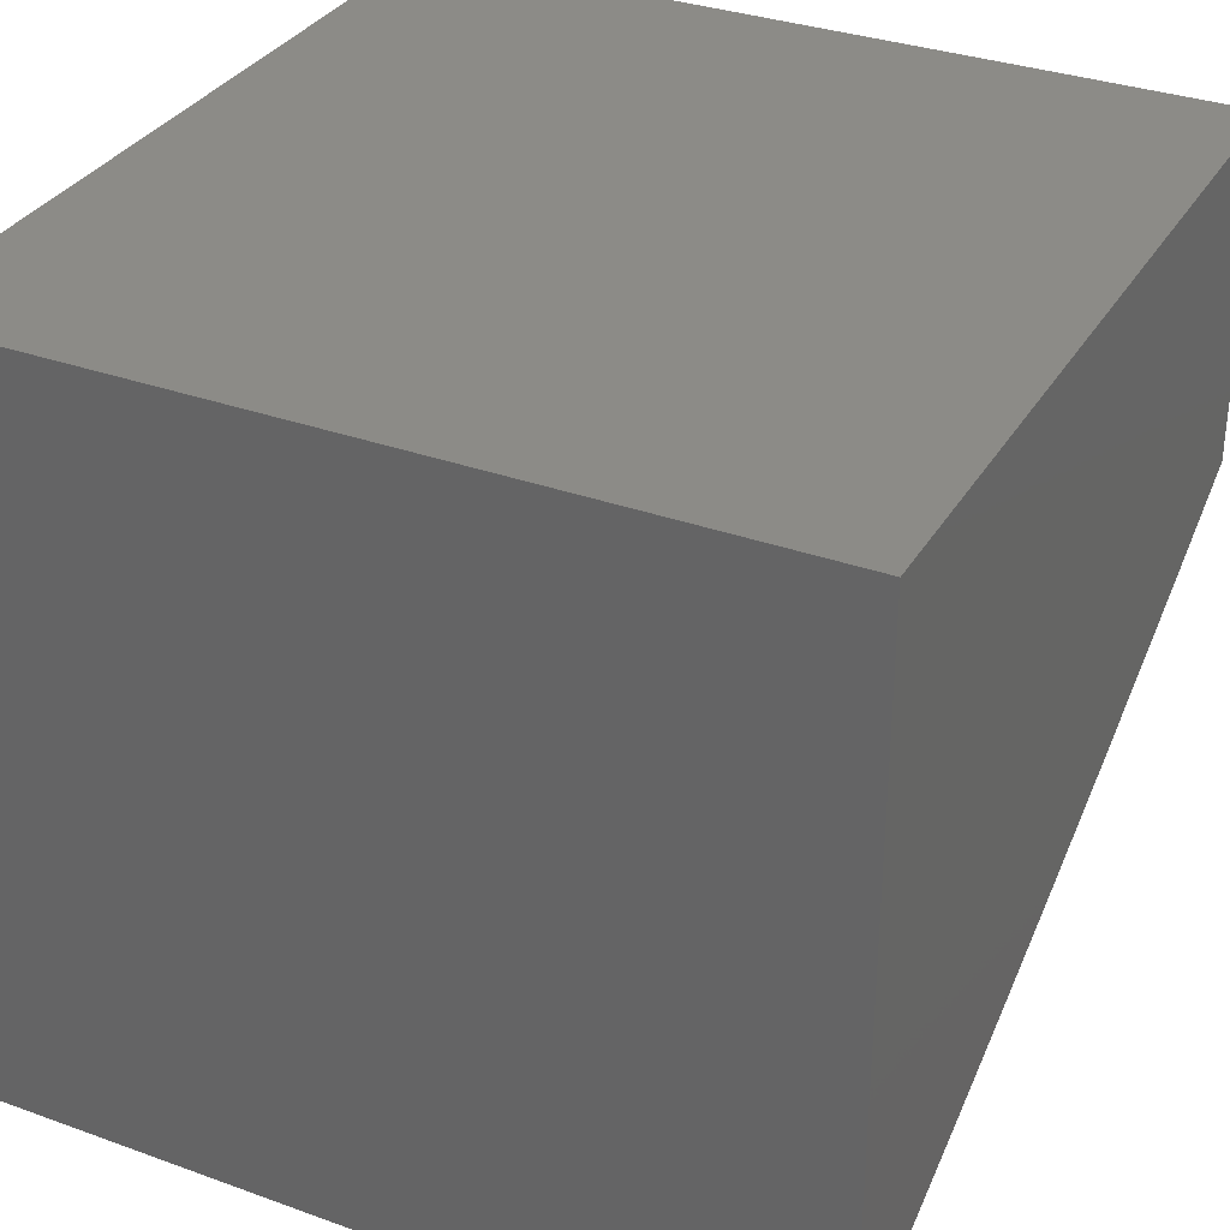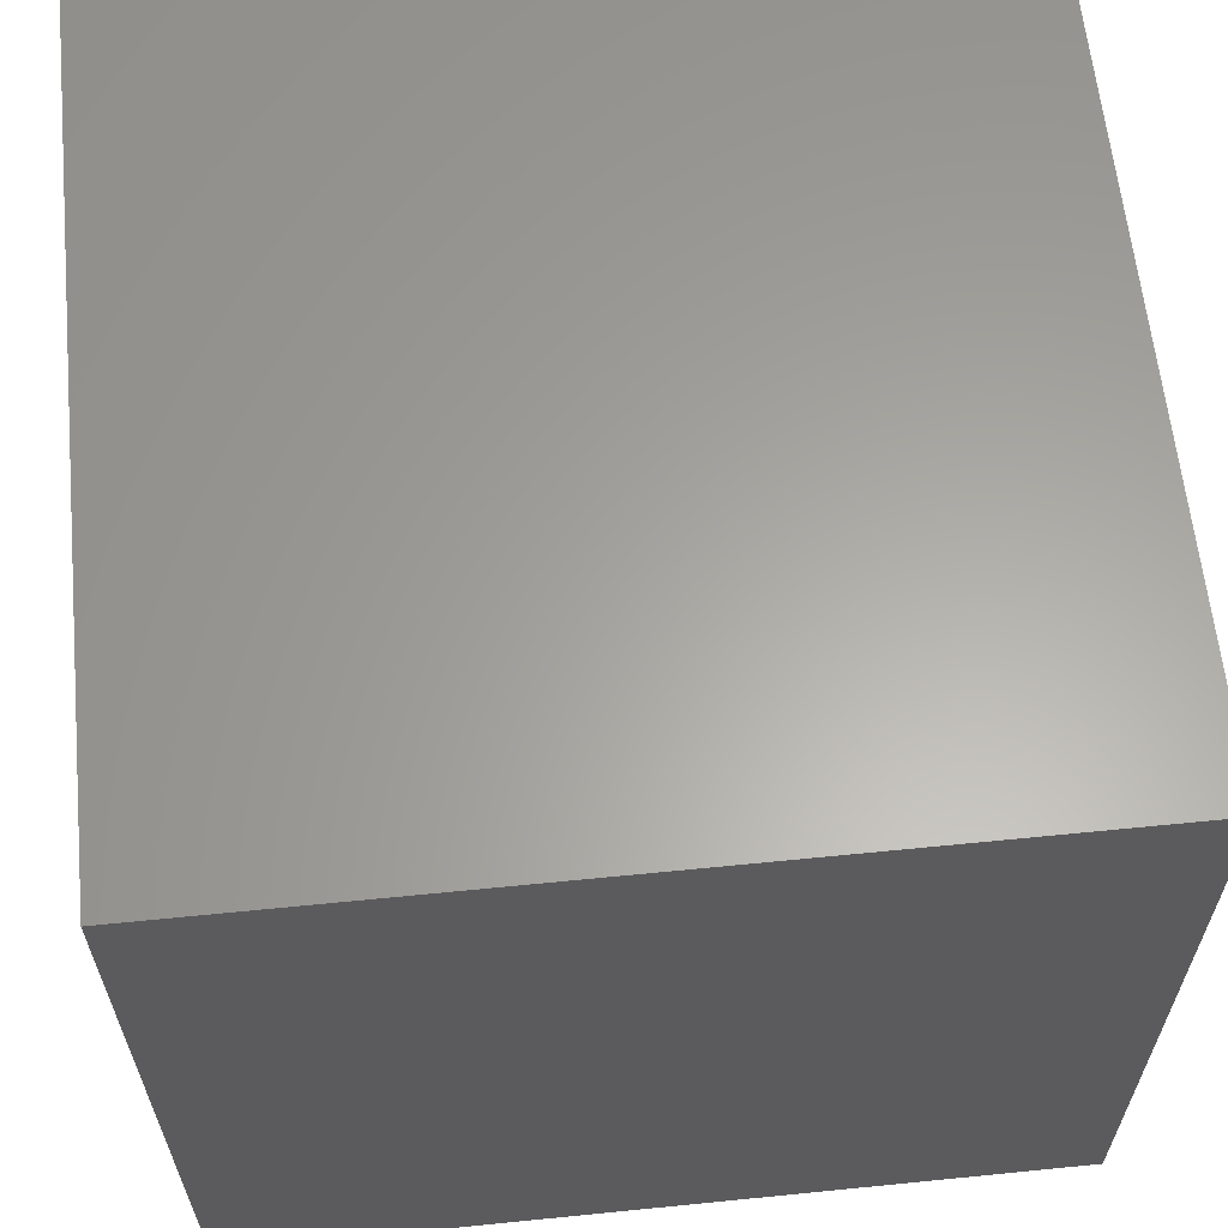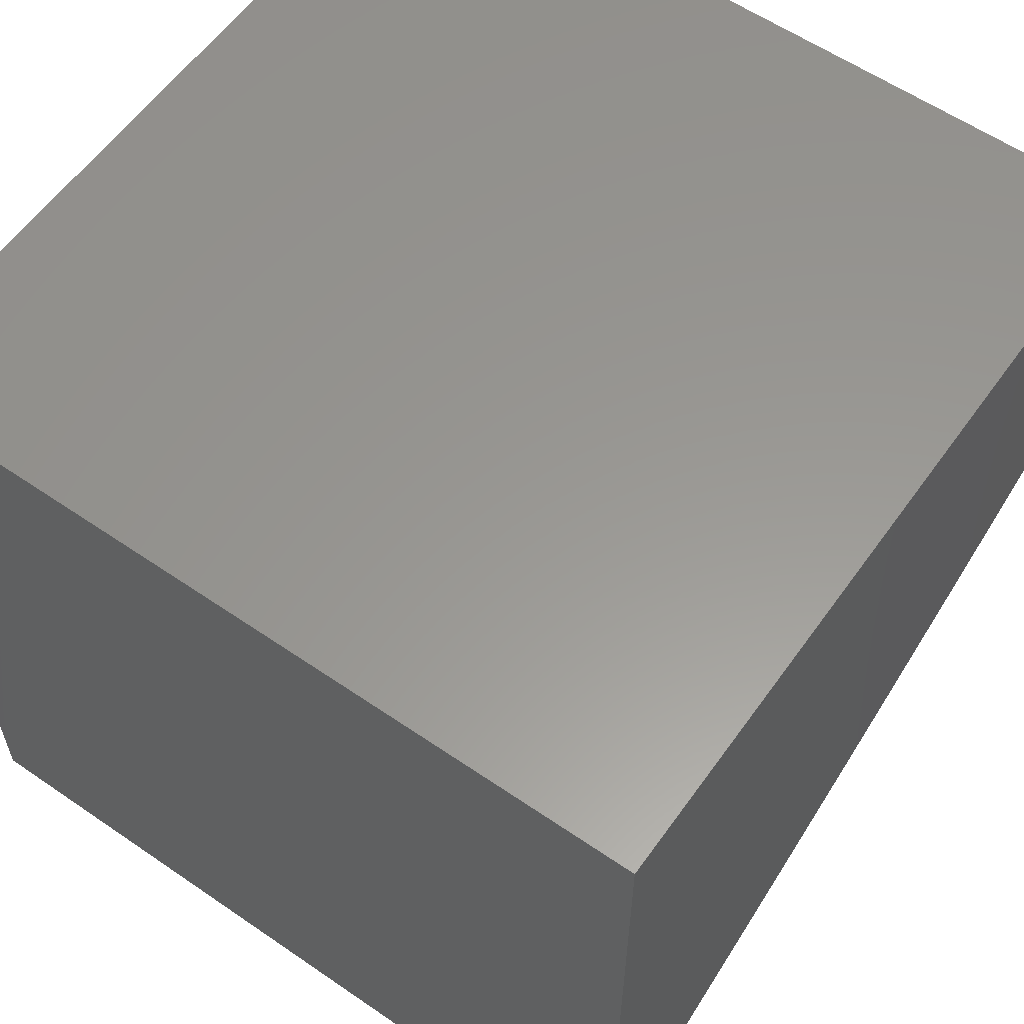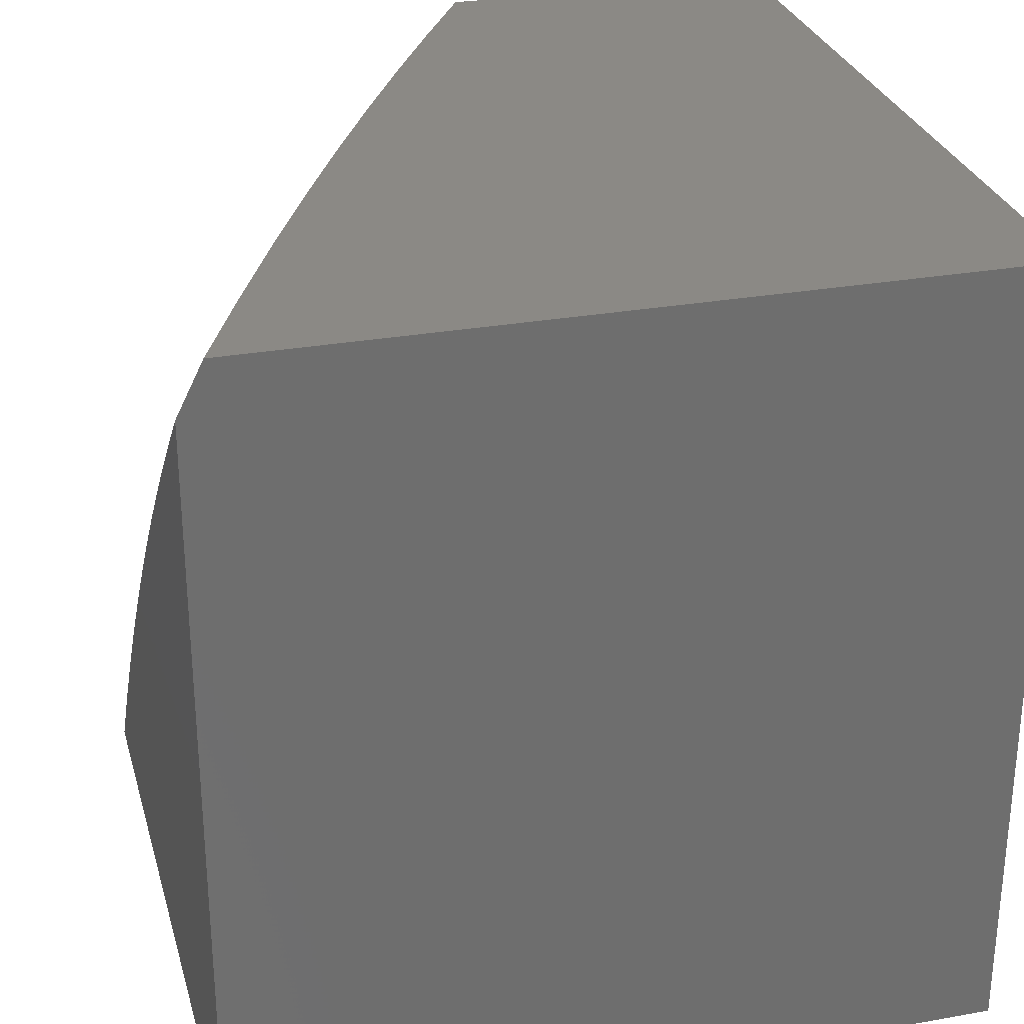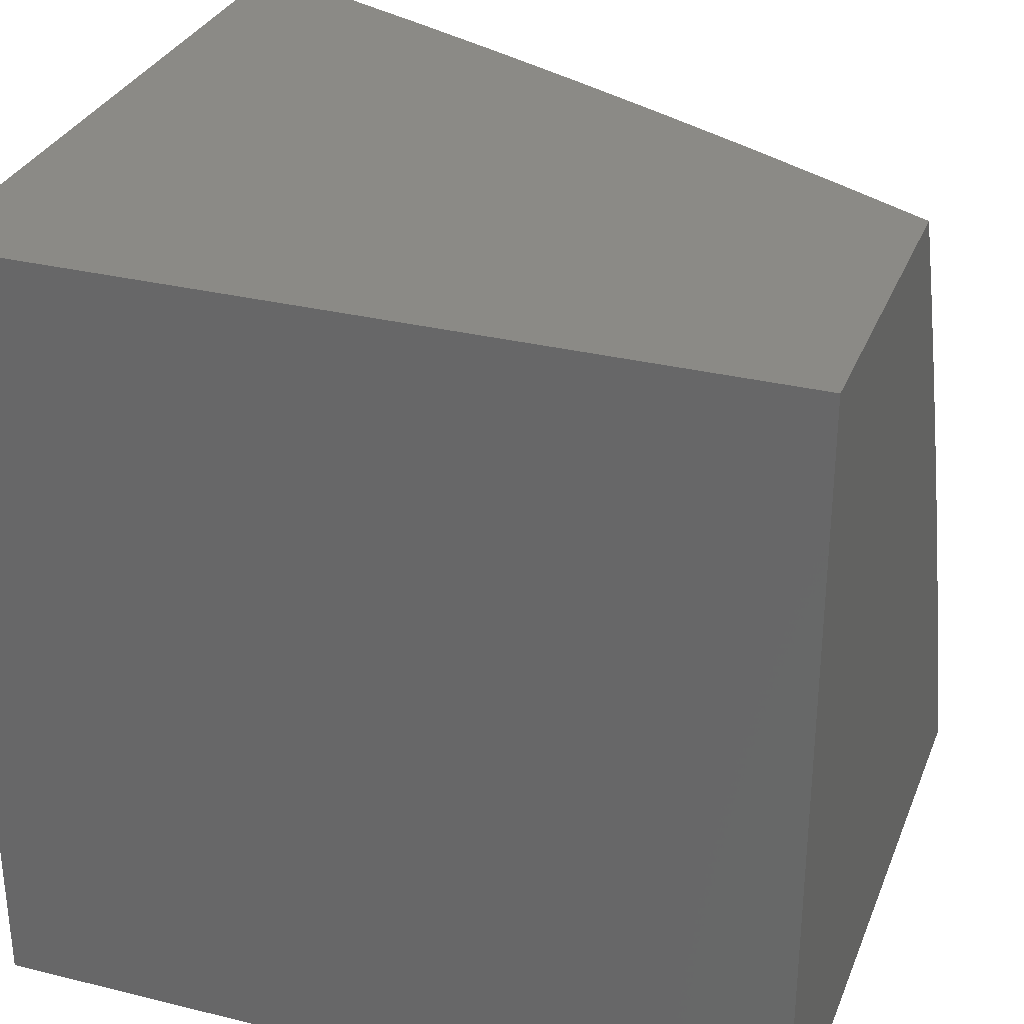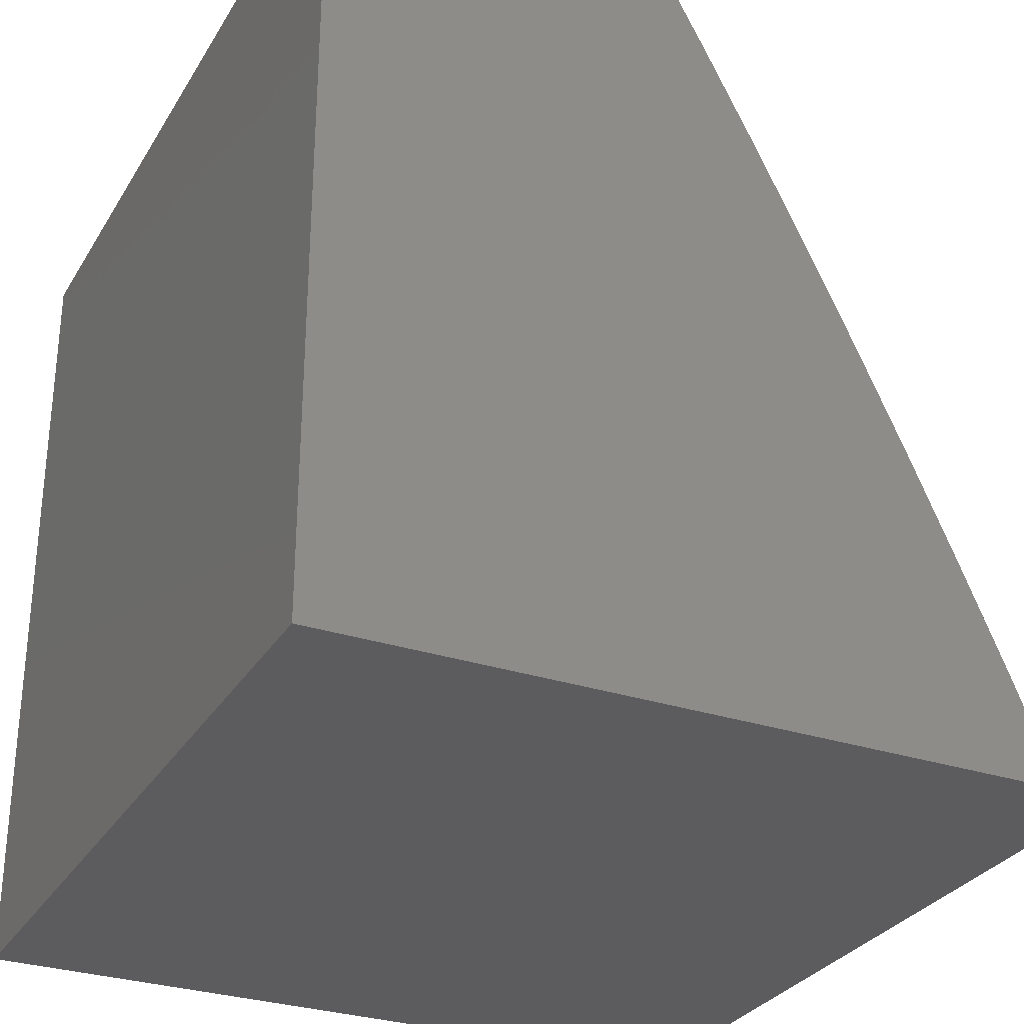
<metadata>
{"format":"stl","ext":"stl","renderer":"f3d","projection":"perspective","resolution":1024,"background":"white","views":[{"elev":33.1,"azim":-153.6,"up":"+Y"},{"elev":62.0,"azim":84.2,"up":"+Y"},{"elev":58.8,"azim":-144.7,"up":"+Y"},{"elev":29.0,"azim":75.1,"up":"+Z"},{"elev":31.0,"azim":-160.6,"up":"+Z"},{"elev":-30.0,"azim":-115.8,"up":"+Z"}]}
</metadata>
<code>
# stl→obj: 127 verts, 250 faces
v -4 -8.945 4.937
v -4 -8.914 5
v -4.061 -8.945 4.884
v -4.129 -8.888 4.938
v -4.14 -8.914 4.876
v -4.269 -8.856 4.876
v -4.281 -8.88 4.814
v -4.41 -8.82 4.814
v -4.422 -8.845 4.752
v -4.55 -8.782 4.752
v -4.563 -8.806 4.69
v -4.691 -8.741 4.69
v -4.703 -8.765 4.628
v -4.831 -8.698 4.628
v -4.844 -8.721 4.565
v -4.971 -8.652 4.565
v -4.977 -8.664 4.534
v -5 -8.664 4.506
v -4.984 -8.675 4.503
v -4.99 -8.686 4.472
v -4.856 -8.744 4.503
v -4.862 -8.755 4.472
v -4.728 -8.81 4.503
v -4.734 -8.822 4.472
v -4.599 -8.876 4.503
v -4.605 -8.887 4.472
v -4.467 -8.945 4.491
v -4.522 -8.945 4.432
v -4.61 -8.898 4.44
v -4.616 -8.909 4.409
v -4.746 -8.844 4.409
v -4.752 -8.855 4.378
v -4.881 -8.788 4.378
v -4.887 -8.798 4.346
v -5 -8.722 4.381
v -5 -8.778 4.255
v -4.128 -8.858 5
v -4.257 -8.83 4.938
v -4.397 -8.795 4.876
v -4.538 -8.758 4.814
v -4.678 -8.718 4.752
v -4.818 -8.675 4.69
v -4.958 -8.63 4.628
v -5 -8.605 4.631
v -4.255 -8.8 5
v -4.385 -8.77 4.938
v -4.525 -8.733 4.876
v -4.665 -8.694 4.814
v -4.805 -8.652 4.752
v -4.945 -8.607 4.69
v -4.381 -8.741 5
v -4.512 -8.708 4.938
v -4.652 -8.669 4.876
v -4.792 -8.628 4.814
v -4.931 -8.583 4.752
v -5 -8.544 4.755
v -4.507 -8.679 5
v -4.639 -8.645 4.938
v -4.778 -8.603 4.876
v -4.918 -8.56 4.814
v -4.632 -8.616 5
v -4.765 -8.579 4.938
v -4.904 -8.536 4.876
v -5 -8.482 4.878
v -4.755 -8.552 5
v -4.89 -8.511 4.938
v -4.878 -8.486 5
v -5 -8.417 5
v -4.996 -8.697 4.44
v -4.875 -8.777 4.409
v -5 -8.832 4.128
v -4.91 -8.841 4.221
v -4.904 -8.83 4.252
v -4.898 -8.82 4.283
v -4.769 -8.887 4.283
v -4.763 -8.876 4.315
v -4.63 -8.945 4.312
v -4.633 -8.942 4.315
v -4.628 -8.931 4.346
v -4.757 -8.866 4.346
v -4.893 -8.809 4.315
v -5 -8.884 4
v -4.938 -8.892 4.063
v -4.933 -8.882 4.095
v -4.927 -8.871 4.126
v -4.797 -8.939 4.126
v -4.791 -8.929 4.158
v -4.786 -8.945 4.127
v -4.735 -8.945 4.189
v -4.944 -8.902 4.032
v -4.886 -8.945 4
v -4.836 -8.945 4.064
v -4.683 -8.945 4.251
v -4.78 -8.908 4.221
v -4.786 -8.919 4.189
v -4.922 -8.861 4.158
v -4.775 -8.898 4.252
v -4.916 -8.851 4.189
v -4.576 -8.945 4.372
v -4.622 -8.92 4.378
v -4.469 -8.939 4.503
v -4.411 -8.945 4.549
v -4.463 -8.927 4.534
v -4.458 -8.916 4.565
v -4.593 -8.864 4.534
v -4.587 -8.853 4.565
v -4.722 -8.799 4.534
v -4.716 -8.788 4.565
v -4.85 -8.732 4.534
v -4.355 -8.945 4.607
v -4.446 -8.892 4.628
v -4.575 -8.829 4.628
v -4.298 -8.945 4.663
v -4.434 -8.869 4.69
v -4.305 -8.929 4.69
v -4.239 -8.945 4.72
v -4.293 -8.905 4.752
v -4.181 -8.945 4.775
v -4.152 -8.939 4.814
v -4.121 -8.945 4.83
v -4.74 -8.833 4.44
v -4.868 -8.766 4.44
v -4 -8.945 4
v -4 -8 5
v -4 -8 4
v -5 -8 4
v -5 -8 5
f 1 2 3
f 3 2 4
f 3 4 5
f 5 4 6
f 5 6 7
f 7 6 8
f 7 8 9
f 9 8 10
f 9 10 11
f 11 10 12
f 11 12 13
f 13 12 14
f 13 14 15
f 15 14 16
f 15 16 17
f 17 16 18
f 17 18 19
f 19 18 20
f 19 20 21
f 21 20 22
f 21 22 23
f 23 22 24
f 23 24 25
f 25 24 26
f 25 26 27
f 27 26 28
f 28 26 29
f 28 29 30
f 30 29 31
f 30 31 32
f 32 31 33
f 32 33 34
f 34 33 35
f 34 35 36
f 2 37 4
f 4 37 38
f 4 38 6
f 6 38 39
f 6 39 8
f 8 39 40
f 8 40 10
f 10 40 41
f 10 41 12
f 12 41 42
f 12 42 14
f 14 42 43
f 14 43 16
f 16 43 44
f 16 44 18
f 37 45 38
f 38 45 46
f 38 46 39
f 39 46 47
f 39 47 40
f 40 47 48
f 40 48 41
f 41 48 49
f 41 49 42
f 42 49 50
f 42 50 43
f 43 50 44
f 45 51 46
f 46 51 52
f 46 52 47
f 47 52 53
f 47 53 48
f 48 53 54
f 48 54 49
f 49 54 55
f 49 55 50
f 50 55 56
f 50 56 44
f 51 57 52
f 52 57 58
f 52 58 53
f 53 58 59
f 53 59 54
f 54 59 60
f 54 60 55
f 55 60 56
f 57 61 58
f 58 61 62
f 58 62 59
f 59 62 63
f 59 63 60
f 60 63 64
f 60 64 56
f 61 65 62
f 62 65 66
f 62 66 63
f 63 66 64
f 65 67 66
f 66 67 68
f 66 68 64
f 20 18 69
f 69 18 35
f 69 35 70
f 70 35 33
f 70 33 31
f 71 72 36
f 36 72 73
f 36 73 74
f 74 73 75
f 74 75 76
f 76 75 77
f 76 77 78
f 78 77 79
f 78 79 76
f 76 79 80
f 76 80 81
f 81 80 34
f 81 34 36
f 82 83 71
f 71 83 84
f 71 84 85
f 85 84 86
f 85 86 87
f 87 86 88
f 87 88 89
f 83 82 90
f 90 82 91
f 90 91 92
f 88 86 92
f 92 86 84
f 92 84 83
f 93 94 89
f 89 94 95
f 89 95 87
f 87 95 96
f 87 96 85
f 85 96 71
f 77 75 93
f 93 75 97
f 93 97 94
f 94 97 72
f 94 72 98
f 98 72 71
f 98 71 96
f 77 99 79
f 79 99 100
f 79 100 80
f 80 100 32
f 80 32 34
f 100 99 30
f 30 99 28
f 25 27 101
f 101 27 102
f 101 102 103
f 103 102 104
f 103 104 105
f 105 104 106
f 105 106 107
f 107 106 108
f 107 108 109
f 109 108 15
f 109 15 17
f 102 110 104
f 104 110 111
f 104 111 106
f 106 111 112
f 106 112 108
f 108 112 13
f 108 13 15
f 110 113 111
f 111 113 114
f 111 114 112
f 112 114 11
f 112 11 13
f 114 113 115
f 115 113 116
f 115 116 117
f 117 116 118
f 117 118 7
f 7 118 119
f 7 119 5
f 5 119 120
f 5 120 3
f 118 120 119
f 114 115 117
f 114 117 9
f 9 117 7
f 11 114 9
f 25 101 103
f 25 103 105
f 23 25 105
f 23 105 107
f 29 26 121
f 121 26 24
f 121 24 122
f 122 24 22
f 122 22 69
f 69 22 20
f 32 100 30
f 21 23 107
f 21 107 109
f 70 31 121
f 121 31 29
f 70 121 122
f 74 76 81
f 72 97 73
f 73 97 75
f 96 95 98
f 98 95 94
f 19 21 109
f 19 109 17
f 69 70 122
f 36 74 81
f 90 92 83
f 1 3 123
f 123 3 120
f 123 120 118
f 118 116 123
f 123 116 113
f 123 113 110
f 110 102 123
f 123 102 27
f 123 27 28
f 28 99 123
f 123 99 77
f 123 77 93
f 93 89 123
f 123 89 88
f 123 88 92
f 92 91 123
f 2 1 124
f 124 1 125
f 125 1 123
f 123 91 125
f 125 91 126
f 126 91 82
f 68 67 127
f 127 67 65
f 127 65 124
f 124 65 61
f 124 61 57
f 57 51 124
f 124 51 45
f 124 45 37
f 37 2 124
f 82 71 126
f 126 71 36
f 126 36 35
f 35 18 126
f 126 18 44
f 126 44 56
f 126 56 127
f 127 56 64
f 127 64 68
f 124 125 127
f 127 125 126

</code>
